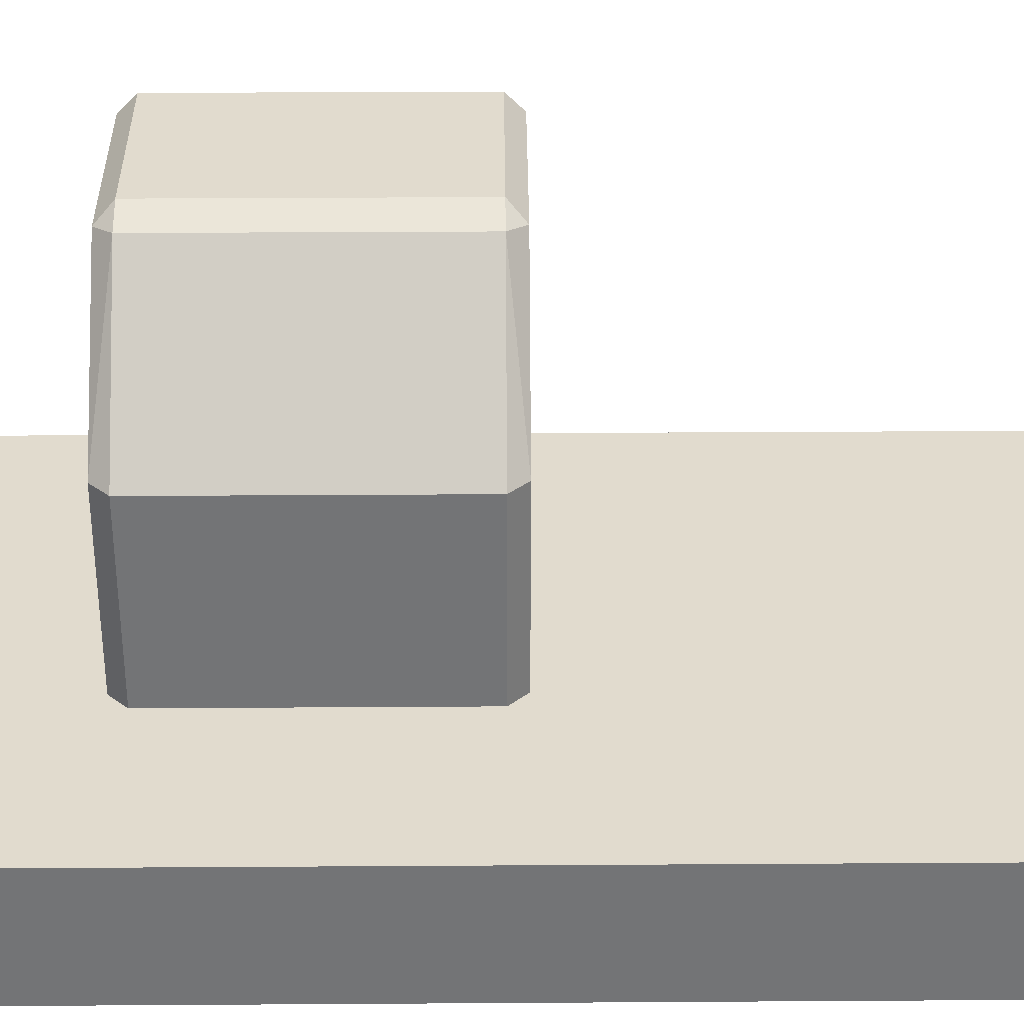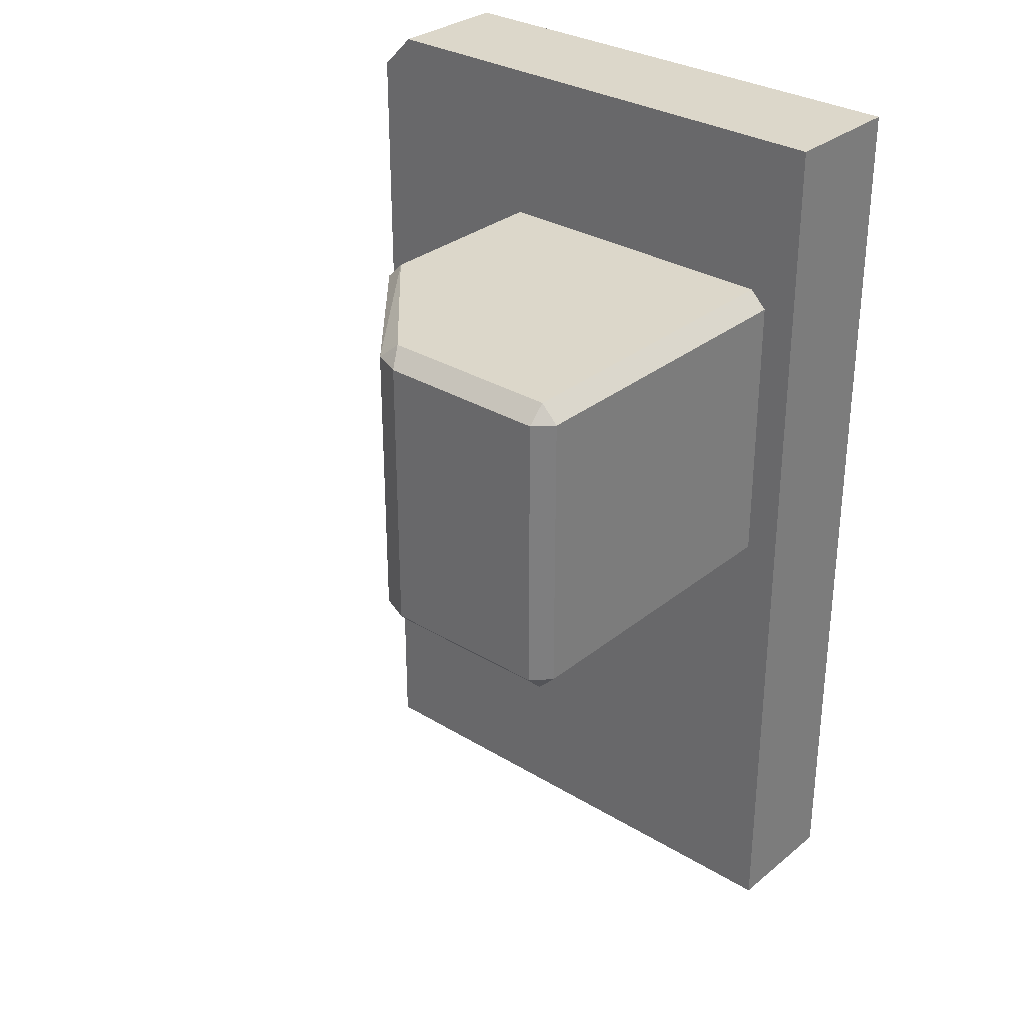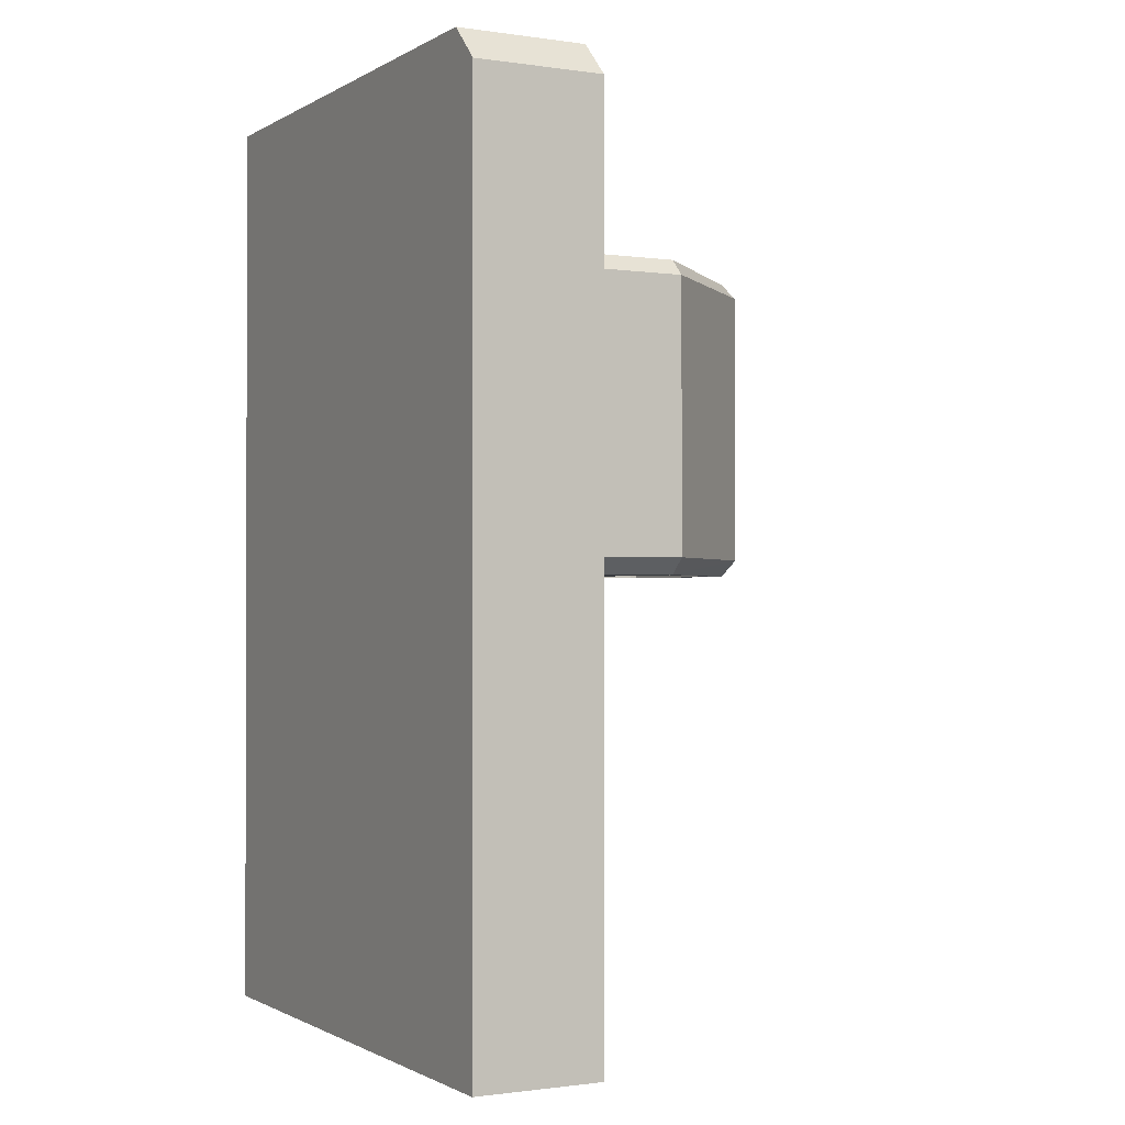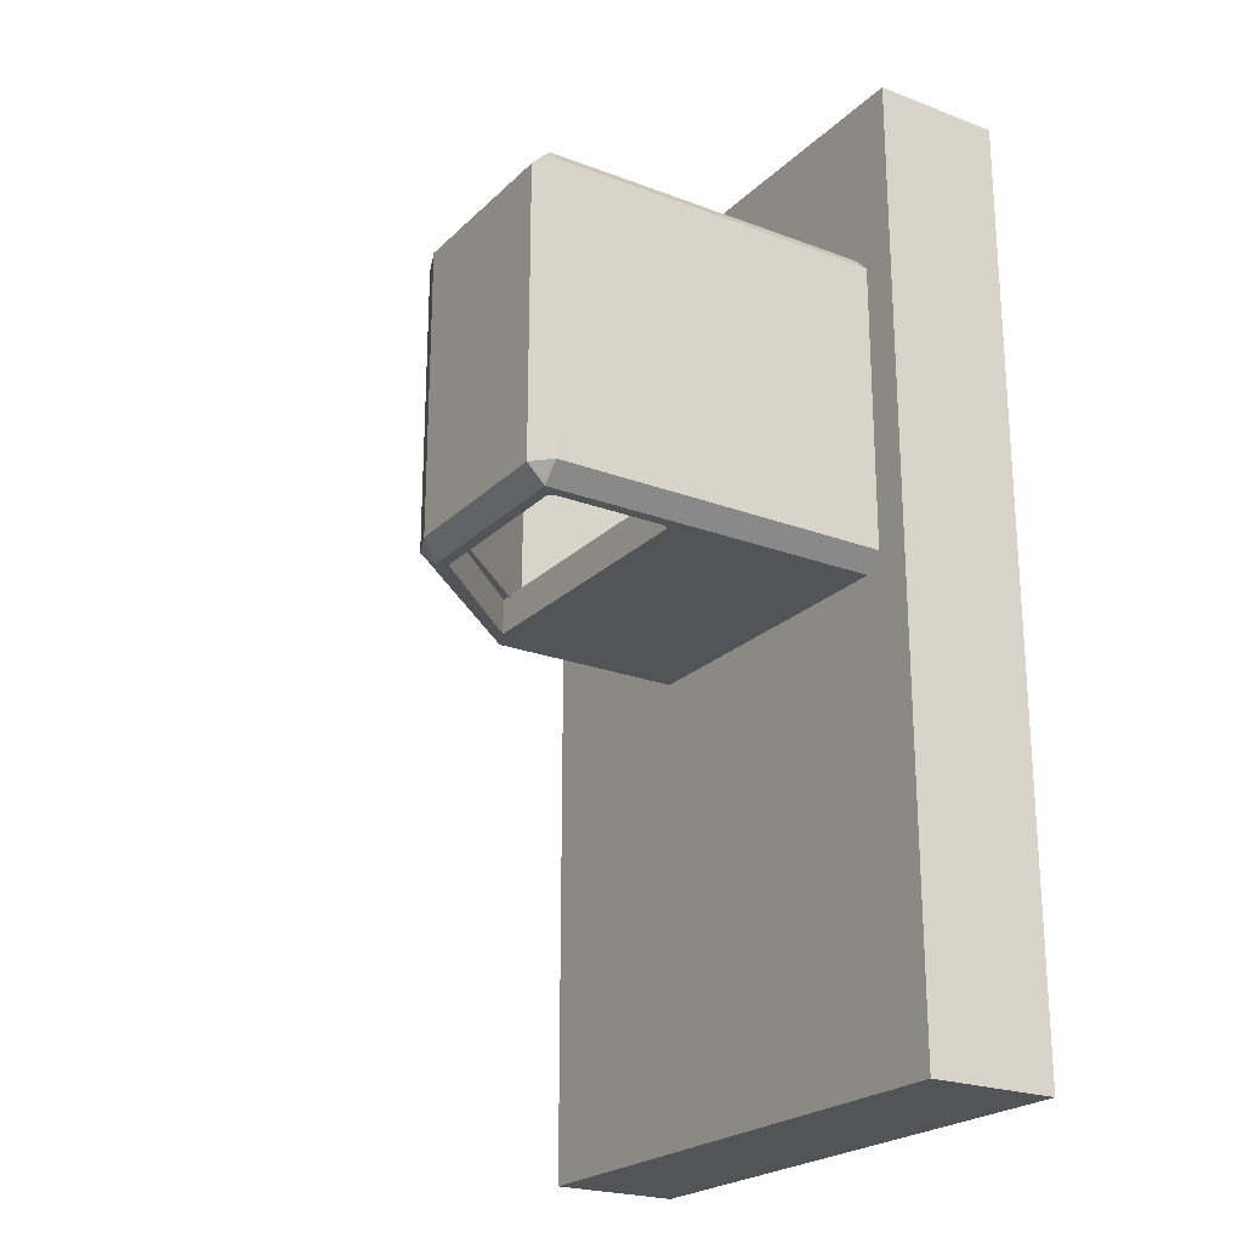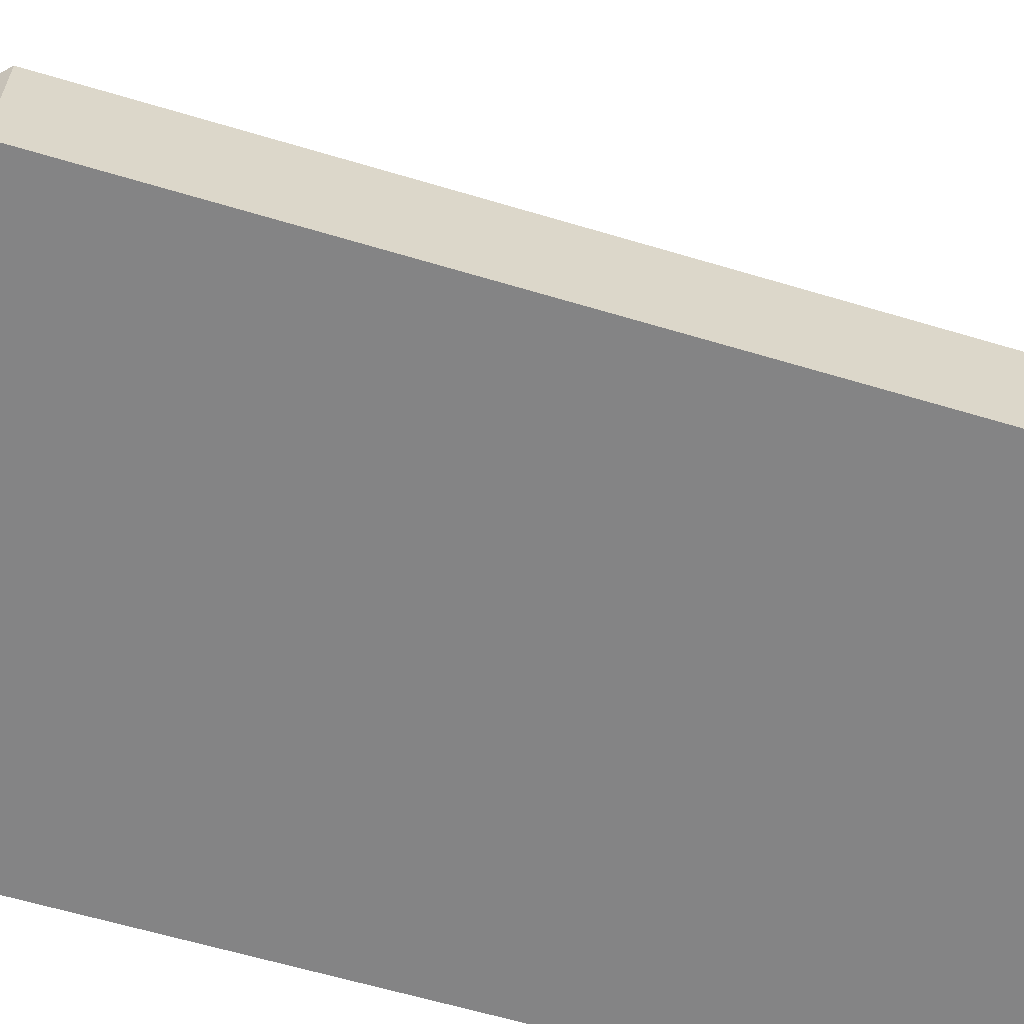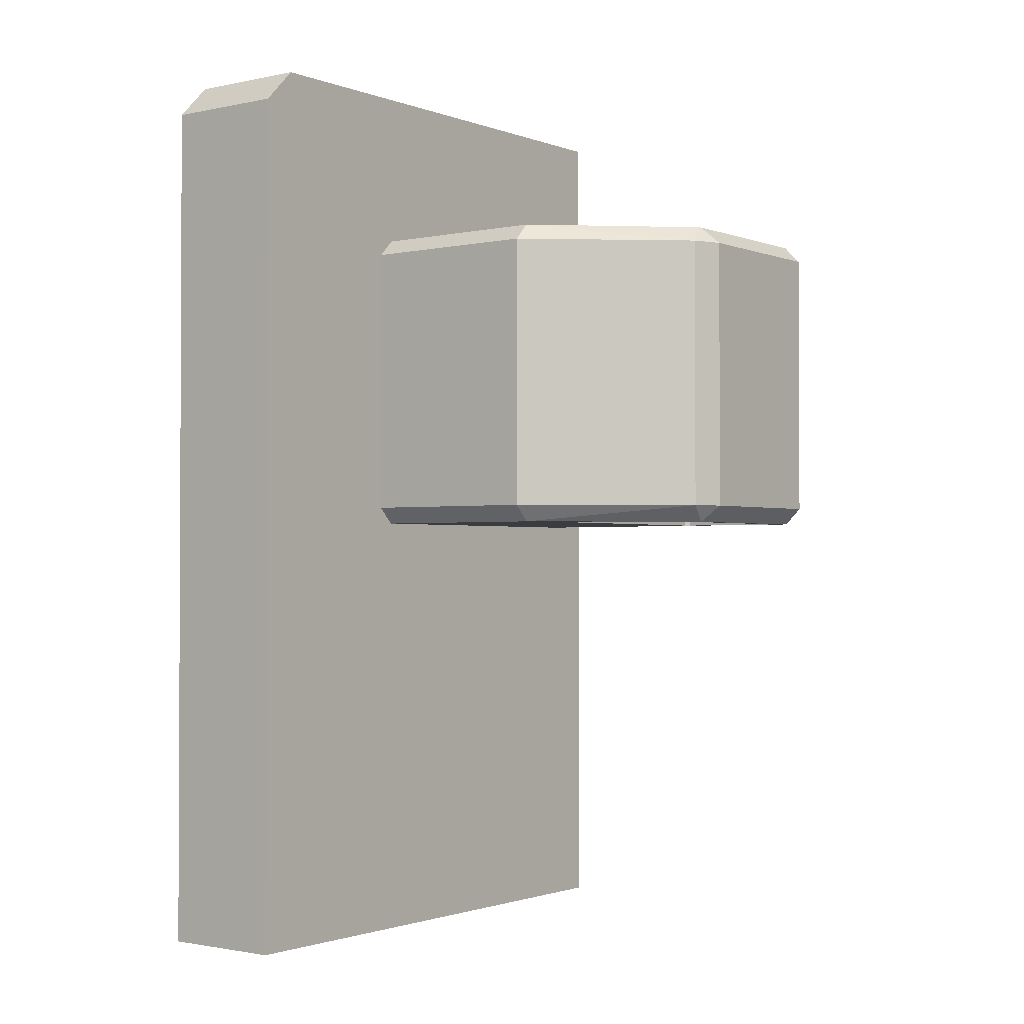
<metadata>
{"format":"obj","ext":"obj","renderer":"f3d","projection":"perspective","resolution":1024,"background":"white","views":[{"elev":33.9,"azim":89.5,"up":"+Y"},{"elev":30.8,"azim":-138.9,"up":"+Z"},{"elev":-1.0,"azim":61.9,"up":"+Z"},{"elev":-22.9,"azim":-122.7,"up":"+Z"},{"elev":-61.5,"azim":73.0,"up":"+Y"},{"elev":-1.5,"azim":127.3,"up":"+Z"}]}
</metadata>
<code>
v 2.6 -0.6 -4.3
v 2.6 0.6 -4.3
v 2.6 -0.6 3.98
v 2.28 -0.6 4.3
v 2.28 0.6 4.3
v 2.6 0.6 3.98
v -2.6 0.6 -4.3
v -2.6 -0.6 -4.3
v -2.6 -0.6 4.3
v -2.6 0.6 4.3
v -2.28 0.6 1.349
v -2.28 2.36 2.658
v -2.28 2.36 1.349
v -2.12 3.8 1.349
v -0.52 3.8 2.658
v -0.52 3.8 1.349
v -2.12 0.6 2.818
v 0.76 2.36 2.818
v -2.12 2.36 2.818
v 0.92 2.36 1.349
v 0.92 0.6 2.658
v 0.92 0.6 1.349
v -2.28 3.64 2.658
v -2.12 3.64 2.818
v -2.12 3.8 2.658
v -0.4263 3.64 2.818
v -0.2469 3.687 2.658
v -2.28 3.64 1.349
v -0.2469 3.687 1.349
v 0.76 0.6 2.818
v 0.92 2.36 2.658
v -2.28 0.6 2.658
v -2.28 2.36 0.03978
v -2.12 3.8 0.03978
v -2.12 0.6 -0.1202
v 0.76 2.36 -0.1202
v 0.76 0.6 -0.1202
v 0.92 0.6 0.03978
v -2.28 3.64 0.03978
v -2.12 3.64 -0.1202
v -0.52 3.8 0.03978
v -0.2469 3.687 0.03978
v -0.4263 3.64 -0.1202
v 0.92 2.36 0.03978
v -2.28 0.6 0.03978
v -2.12 2.36 -0.1202
v -0.4682 3.544 -0.1202
v -1.984 3.544 -0.1202
v -2.024 3.504 -0.1202
v -2.024 2.496 -0.1202
v -1.984 2.456 -0.1202
v 0.5401 2.456 -0.1202
v -1.96 2.36 2.526
v -1.96 0.6 1.349
v -1.96 2.36 1.349
v -0.5836 3.48 1.349
v -1.995 3.48 2.533
v -1.987 3.48 1.349
v -1.987 0.6 2.498
v 0.6135 2.293 2.502
v 0.6275 0.6 2.498
v 0.6 0.6 2.526
v 0.6 2.239 1.349
v 0.6 0.6 1.349
v -1.96 3.515 2.533
v -1.995 3.515 2.498
v -0.5757 3.48 2.538
v -0.4442 3.426 2.545
v -0.4965 3.482 2.512
v -1.96 3.507 1.349
v -0.438 3.42 1.349
v 0.5991 2.246 2.527
v -1.96 0.6 2.526
v -1.987 2.36 2.498
v -1.96 2.36 0.1723
v -1.995 3.48 0.1646
v -0.5757 3.48 0.1597
v -1.987 0.6 0.1998
v 0.6126 2.292 0.1977
v -1.987 2.36 0.1998
v 0.6 0.6 0.1723
v -1.96 3.515 0.1646
v -1.995 3.515 0.1997
v -0.498 3.479 0.1927
v -0.4442 3.426 0.1531
v 0.6275 0.6 0.1998
v 0.5991 2.246 0.1713
v -1.96 0.6 0.1723
v -0.4682 3.544 0.1998
v -1.984 3.544 0.1998
v -2.024 3.504 0.1998
v -2.024 2.496 0.1998
v -1.984 2.456 0.1998
v 0.5401 2.456 0.1998
f 3 2 6
f 10 6 7
f 8 10 7
f 8 3 9
f 5 9 4
f 8 2 1
f 4 6 5
f 11 12 13
f 14 15 16
f 17 18 19
f 20 21 22
f 23 24 25
f 15 26 27
f 12 24 23
f 12 28 13
f 16 27 29
f 24 15 25
f 30 31 18
f 19 32 17
f 18 27 26
f 19 26 24
f 14 23 25
f 20 27 31
f 33 11 13
f 16 34 14
f 35 36 37
f 38 20 22
f 39 34 40
f 41 42 43
f 40 33 39
f 28 33 13
f 29 41 16
f 40 41 43
f 44 37 36
f 45 46 35
f 42 36 43
f 47 48 43
f 48 49 40
f 49 50 46
f 50 51 46
f 46 51 52
f 48 40 43
f 49 46 40
f 46 52 36
f 43 36 47
f 47 36 52
f 39 14 34
f 42 20 44
f 53 54 55
f 56 57 58
f 59 60 61
f 62 63 64
f 65 57 66
f 67 68 69
f 66 53 65
f 70 53 55
f 71 67 56
f 66 67 69
f 72 61 60
f 73 74 59
f 68 60 69
f 74 69 60
f 57 70 58
f 72 71 63
f 54 75 55
f 56 76 77
f 78 79 80
f 63 81 64
f 82 83 76
f 77 84 85
f 75 83 82
f 75 70 55
f 77 71 56
f 83 77 76
f 86 87 79
f 80 88 78
f 79 85 84
f 89 84 90
f 90 83 91
f 91 80 92
f 92 80 93
f 80 94 93
f 90 84 83
f 91 83 80
f 80 79 94
f 84 89 79
f 89 94 79
f 76 70 82
f 87 71 85
f 17 73 59
f 21 61 62
f 22 62 64
f 30 59 61
f 11 73 32
f 45 78 88
f 37 81 86
f 22 81 38
f 35 86 78
f 52 89 47
f 50 93 51
f 48 91 49
f 47 90 48
f 49 92 50
f 51 94 52
f 11 88 54
f 11 32 12
f 14 25 15
f 17 30 18
f 20 31 21
f 12 19 24
f 12 23 28
f 16 15 27
f 24 26 15
f 30 21 31
f 19 12 32
f 18 31 27
f 19 18 26
f 14 28 23
f 20 29 27
f 33 45 11
f 16 41 34
f 35 46 36
f 38 44 20
f 40 46 33
f 28 39 33
f 29 42 41
f 40 34 41
f 44 38 37
f 45 33 46
f 42 44 36
f 39 28 14
f 42 29 20
f 53 73 54
f 56 67 57
f 59 74 60
f 62 72 63
f 66 74 53
f 70 65 53
f 71 68 67
f 66 57 67
f 72 62 61
f 73 53 74
f 68 72 60
f 74 66 69
f 57 65 70
f 72 68 71
f 54 88 75
f 56 58 76
f 78 86 79
f 63 87 81
f 75 80 83
f 75 82 70
f 77 85 71
f 83 84 77
f 86 81 87
f 80 75 88
f 79 87 85
f 76 58 70
f 87 63 71
f 17 32 73
f 21 30 61
f 22 21 62
f 30 17 59
f 11 54 73
f 45 35 78
f 37 38 81
f 22 64 81
f 35 37 86
f 52 94 89
f 50 92 93
f 48 90 91
f 47 89 90
f 49 91 92
f 51 93 94
f 11 45 88
f 3 1 2
f 5 6 10
f 6 2 7
f 8 9 10
f 1 3 8
f 3 4 9
f 5 10 9
f 8 7 2
f 4 3 6

</code>
